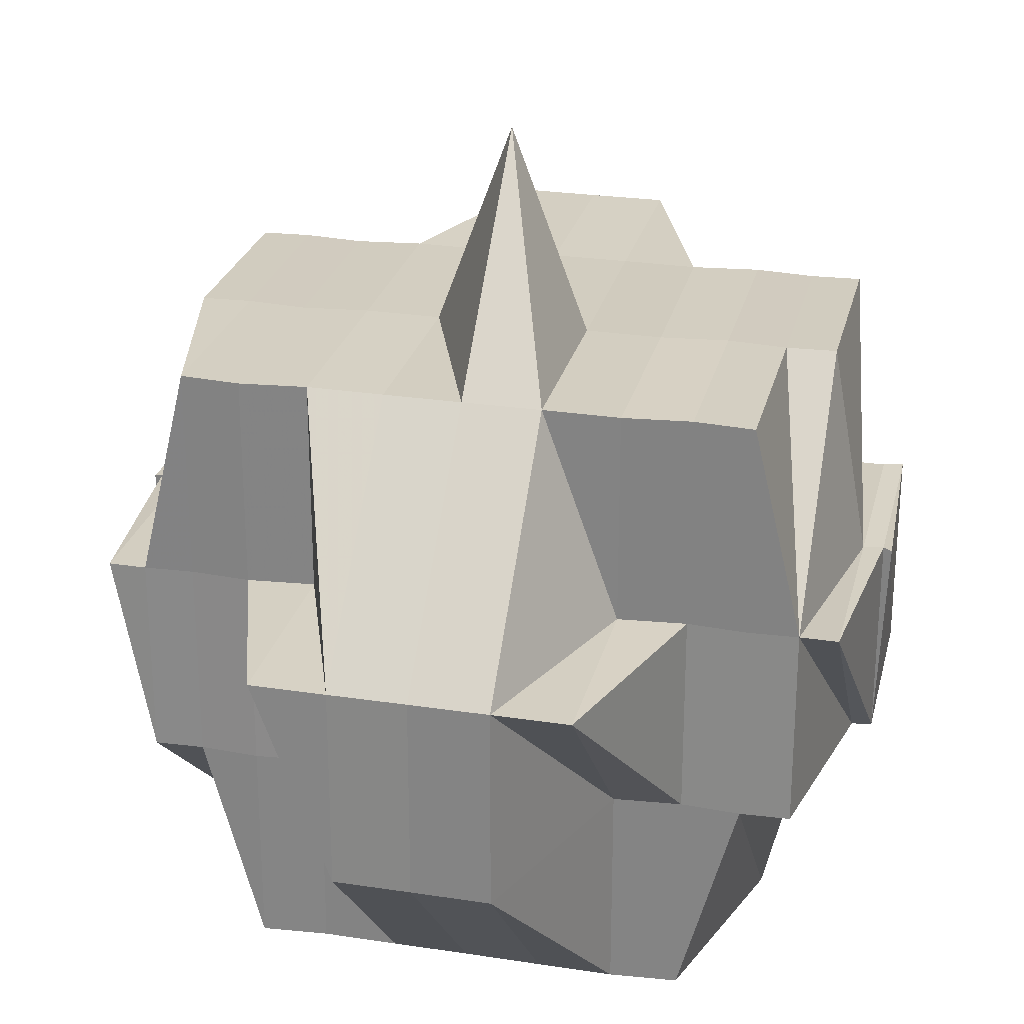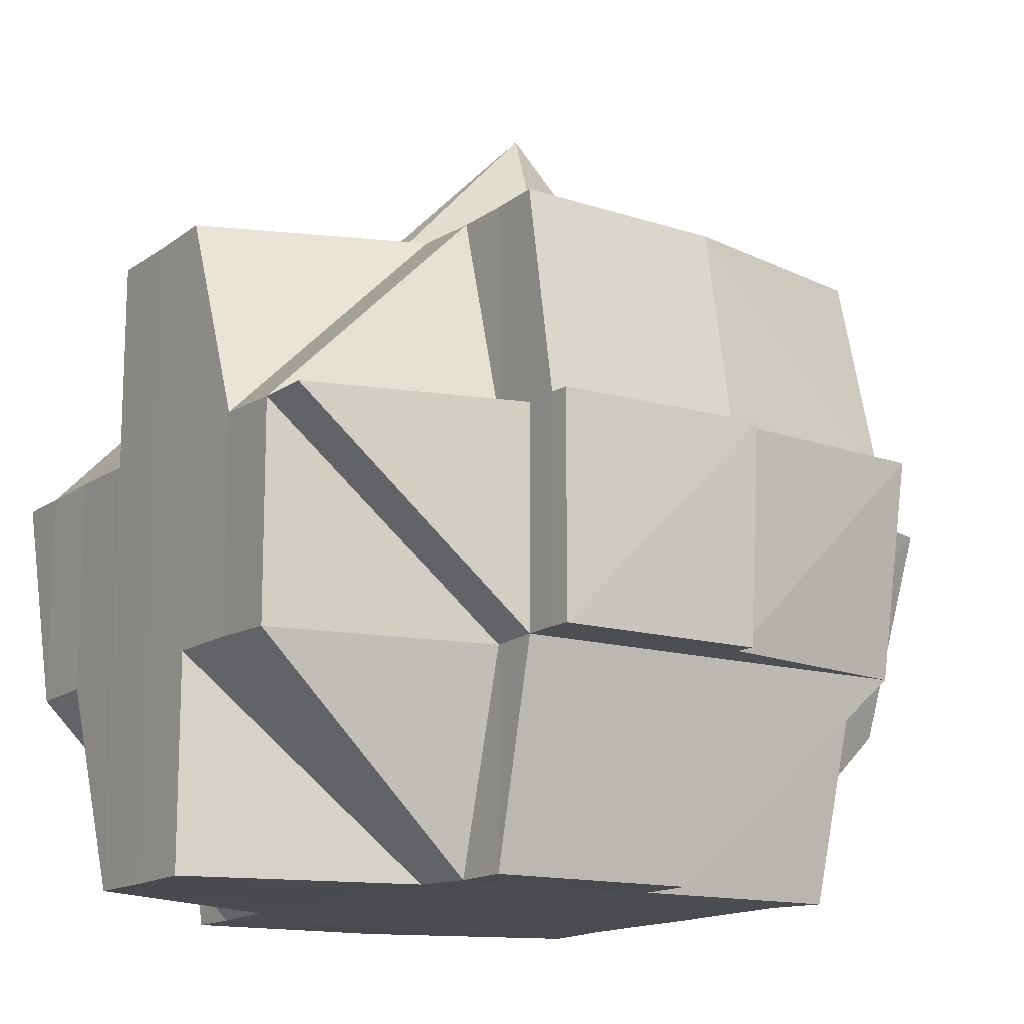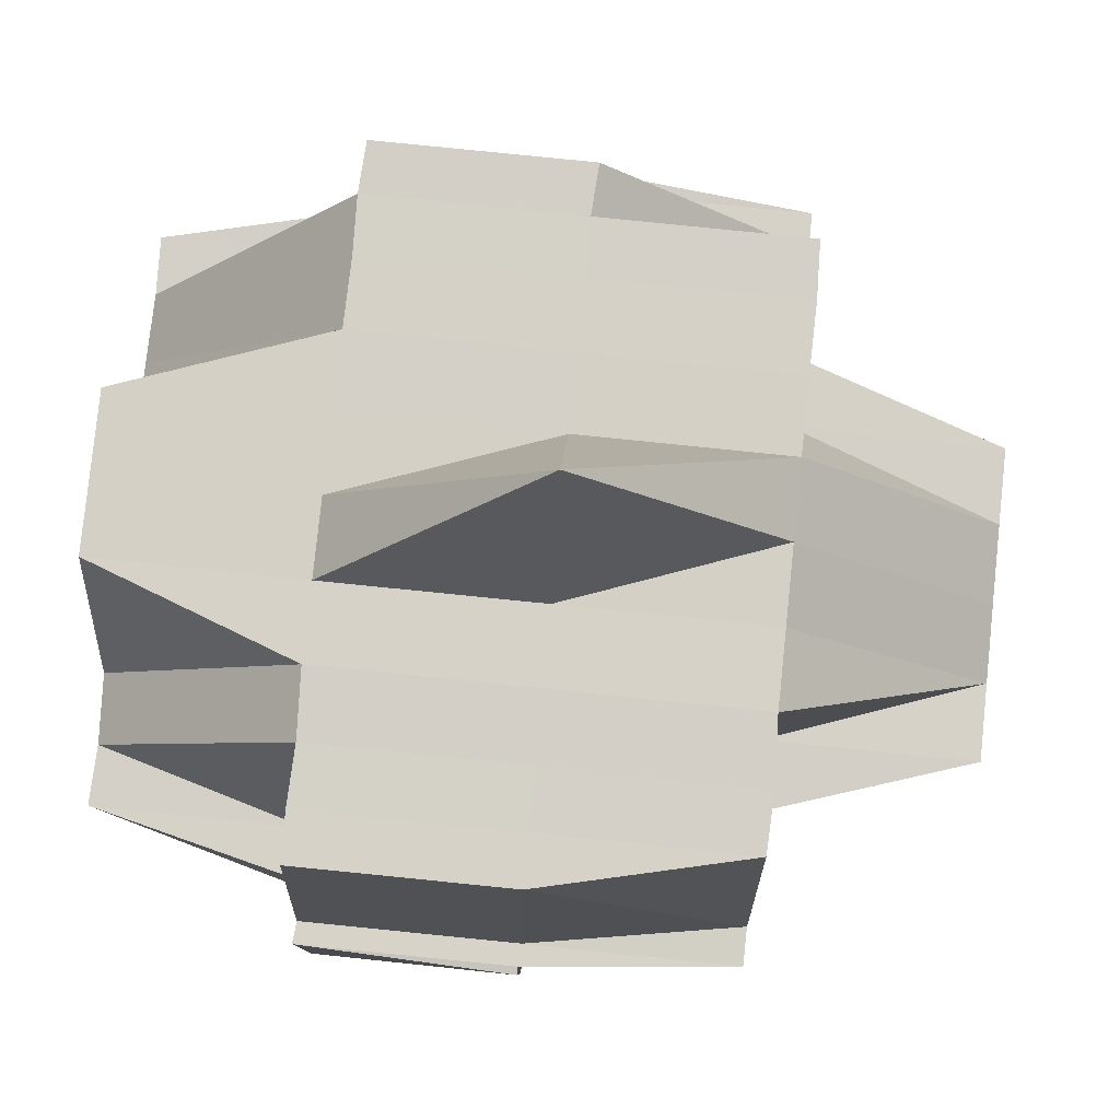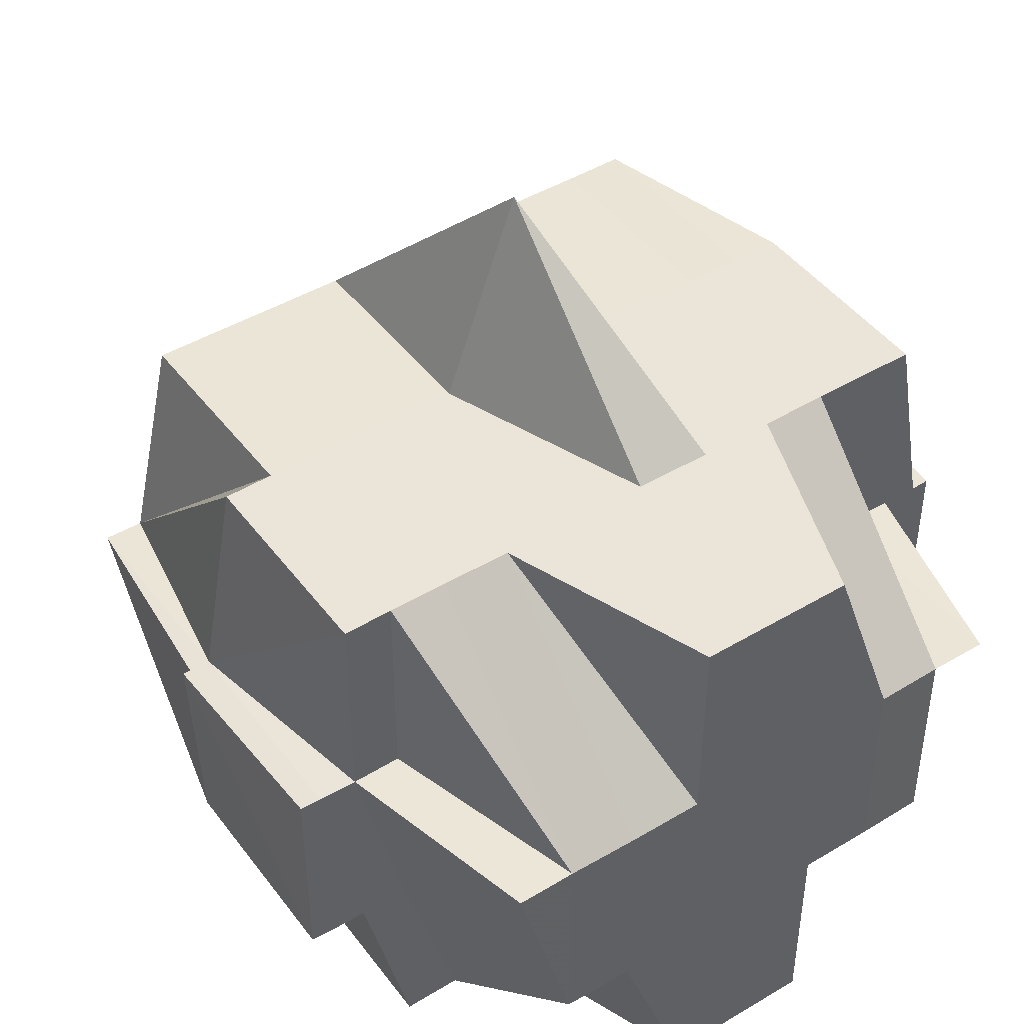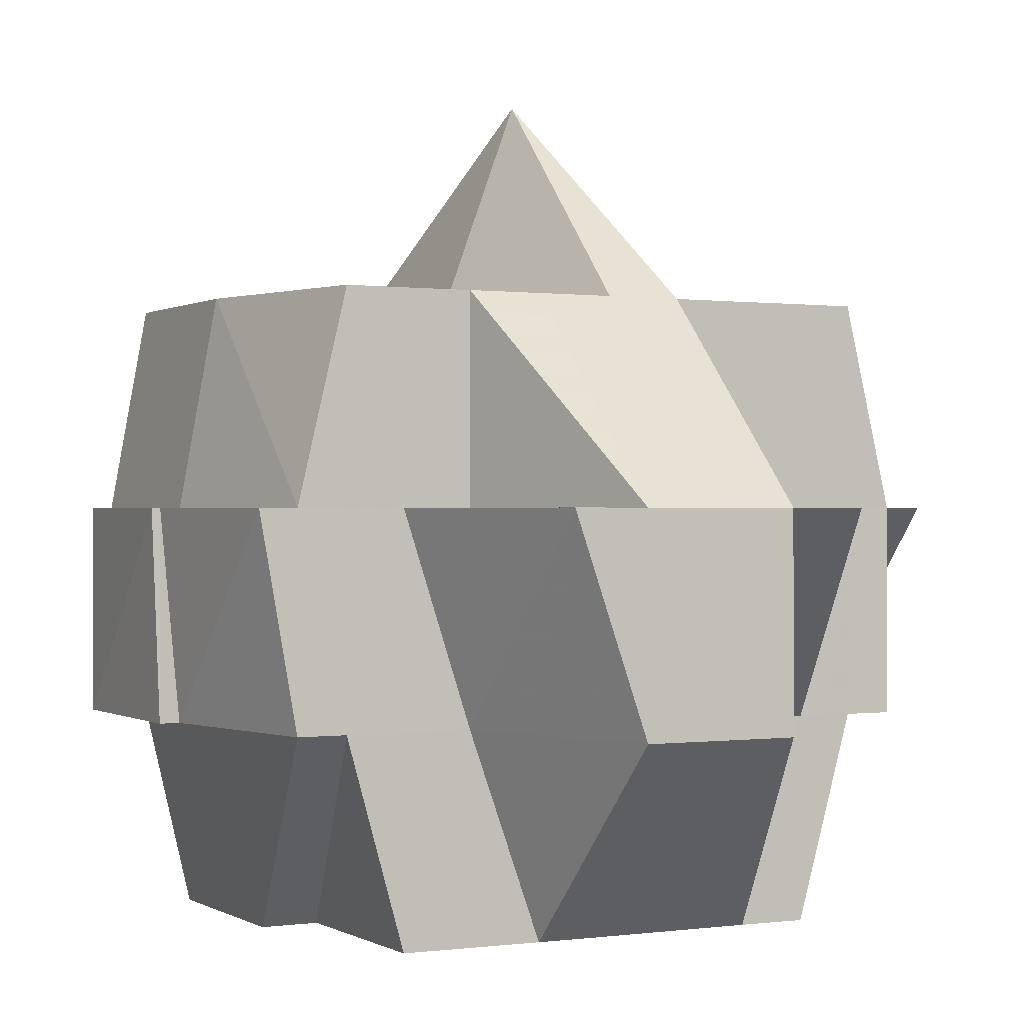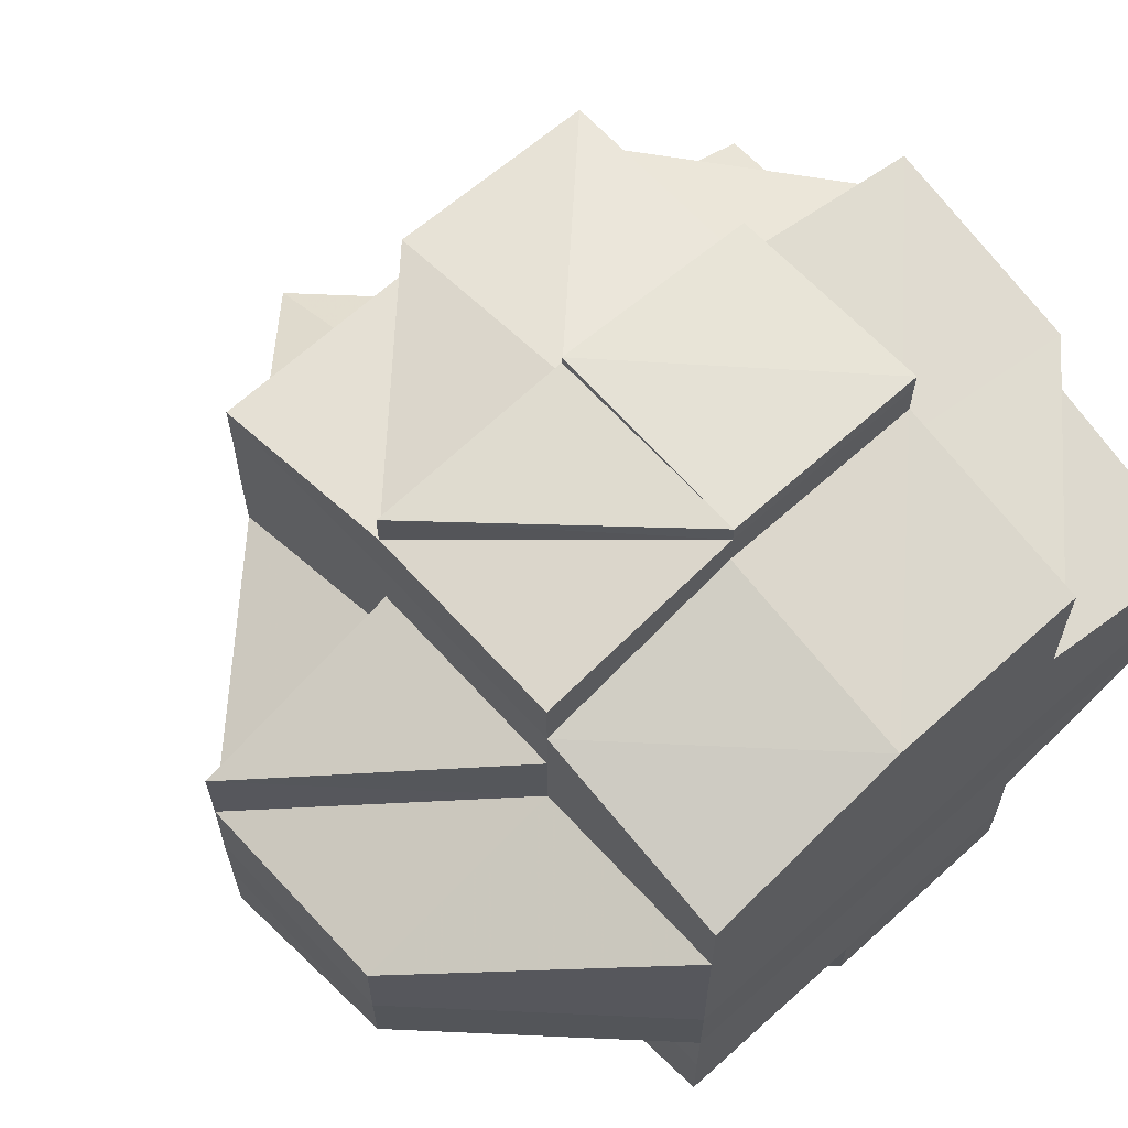
<metadata>
{"format":"obj","ext":"obj","renderer":"f3d","projection":"perspective","resolution":1024,"background":"white","views":[{"elev":25.2,"azim":-76.8,"up":"+Y"},{"elev":-14.5,"azim":145.8,"up":"+Y"},{"elev":79.9,"azim":-174.2,"up":"+Y"},{"elev":45.1,"azim":55.3,"up":"+Y"},{"elev":-0.2,"azim":-117.3,"up":"+Y"},{"elev":63.8,"azim":-42.1,"up":"+Z"}]}
</metadata>
<code>
o 5257
v 2223 1892 14.58
v 2223 1892 14.58
v 2223 1892 14.58
v 2223 1892 14.58
v 2223 1892 14.58
v 2223 1892 14.58
v 2223 1892 14.58
v 2223 1892 14.58
v 2223 1892 14.58
v 2223 1892 14.58
v 2223 1892 14.58
v 2223 1892 14.58
v 2223 1892 14.58
v 2223 1892 14.58
v 2223 1892 14.58
v 2223 1892 14.58
v 2223 1892 14.58
v 2223 1892 14.58
v 2223 1892 14.58
v 2223 1892 14.58
v 2223 1892 14.57
v 2223 1892 14.58
v 2223 1892 14.58
v 2223 1892 14.58
v 2223 1892 14.58
v 2223 1892 14.58
v 2223 1892 14.57
v 2223 1892 14.57
v 2223 1892 14.57
v 2223 1892 14.57
v 2223 1892 14.57
v 2223 1892 14.57
v 2223 1892 14.57
v 2223 1892 14.57
v 2223 1892 14.57
v 2223 1892 14.57
v 2223 1892 14.57
v 2223 1892 14.57
v 2223 1892 14.57
v 2223 1892 14.57
v 2223 1892 14.57
v 2223 1892 14.57
v 2223 1892 14.57
v 2223 1892 14.57
v 2223 1892 14.58
v 2223 1892 14.57
v 2223 1892 14.56
v 2223 1892 14.56
v 2223 1892 14.56
v 2223 1892 14.56
v 2223 1892 14.57
v 2223 1892 14.56
v 2223 1892 14.56
v 2223 1892 14.56
v 2223 1892 14.56
v 2223 1892 14.56
v 2223 1892 14.56
v 2223 1892 14.56
v 2223 1892 14.56
v 2223 1892 14.56
v 2223 1892 14.56
v 2223 1892 14.56
v 2223 1892 14.55
v 2223 1892 14.56
v 2223 1892 14.56
v 2223 1892 14.57
v 2223 1892 14.57
v 2223 1892 14.56
v 2223 1892 14.56
v 2223 1892 14.57
v 2223 1892 14.57
v 2223 1892 14.57
v 2223 1892 14.57
v 2223 1892 14.57
v 2223 1892 14.57
v 2223 1892 14.57
v 2223 1892 14.58
v 2223 1892 14.57
v 2223 1892 14.58
v 2223 1892 14.58
v 2223 1892 14.58
v 2223 1892 14.57
v 2223 1892 14.57
v 2223 1892 14.57
v 2223 1892 14.57
v 2223 1892 14.57
v 2223 1892 14.57
v 2223 1892 14.56
v 2223 1892 14.57
v 2223 1892 14.57
v 2223 1892 14.57
v 2223 1892 14.57
v 2223 1892 14.57
v 2223 1892 14.58
v 2223 1892 14.58
v 2223 1892 14.58
v 2223 1892 14.58
v 2223 1892 14.57
v 2223 1892 14.58
v 2223 1892 14.58
v 2223 1892 14.57
v 2223 1892 14.57
v 2223 1892 14.57
v 2223 1892 14.58
v 2223 1892 14.57
v 2223 1892 14.58
v 2223 1892 14.58
v 2223 1892 14.58
v 2223 1892 14.58
v 2223 1892 14.58
v 2223 1892 14.58
v 2223 1892 14.58
v 2223 1892 14.58
v 2223 1892 14.58
v 2223 1892 14.57
v 2223 1892 14.57
v 2223 1892 14.57
v 2223 1892 14.58
v 2223 1892 14.57
v 2223 1892 14.58
v 2223 1892 14.57
v 2223 1892 14.57
v 2223 1892 14.58
v 2223 1892 14.57
v 2223 1892 14.57
v 2223 1892 14.57
v 2223 1892 14.57
v 2223 1892 14.57
v 2223 1892 14.57
v 2223 1892 14.57
v 2223 1892 14.57
v 2223 1892 14.57
v 2223 1892 14.56
v 2223 1892 14.56
v 2223 1892 14.56
v 2223 1892 14.56
v 2223 1892 14.56
v 2223 1892 14.56
v 2223 1892 14.56
v 2223 1892 14.56
v 2223 1892 14.57
v 2223 1892 14.56
v 2223 1892 14.56
v 2223 1892 14.56
v 2223 1892 14.56
v 2223 1892 14.56
v 2223 1892 14.56
v 2223 1892 14.56
v 2223 1892 14.56
v 2223 1892 14.56
v 2223 1892 14.56
v 2223 1892 14.55
v 2223 1892 14.56
v 2223 1892 14.55
v 2223 1892 14.55
v 2223 1892 14.56
v 2223 1892 14.55
v 2223 1892 14.55
v 2223 1892 14.55
v 2223 1892 14.55
v 2223 1892 14.55
v 2223 1892 14.55
v 2223 1892 14.55
v 2223 1892 14.55
v 2223 1892 14.55
v 2223 1892 14.55
v 2223 1892 14.55
v 2223 1892 14.54
v 2223 1892 14.54
v 2223 1892 14.54
v 2223 1892 14.54
v 2223 1892 14.54
v 2223 1892 14.54
v 2223 1892 14.54
v 2223 1892 14.54
v 2223 1892 14.54
v 2223 1892 14.54
v 2223 1892 14.54
v 2223 1892 14.54
v 2223 1892 14.54
v 2223 1892 14.55
v 2223 1892 14.55
v 2223 1892 14.55
v 2223 1892 14.55
v 2223 1892 14.55
v 2223 1892 14.55
v 2223 1892 14.54
v 2223 1892 14.54
v 2223 1892 14.54
v 2223 1892 14.54
v 2223 1892 14.54
v 2223 1892 14.54
v 2223 1892 14.54
v 2223 1892 14.54
v 2223 1892 14.54
v 2223 1892 14.54
v 2223 1892 14.55
v 2223 1892 14.54
v 2223 1892 14.55
v 2223 1892 14.55
v 2223 1892 14.55
v 2223 1892 14.55
v 2223 1892 14.54
v 2223 1892 14.55
v 2223 1892 14.54
v 2223 1892 14.55
v 2223 1892 14.55
v 2223 1892 14.55
v 2223 1892 14.55
v 2223 1892 14.55
v 2223 1892 14.55
v 2223 1892 14.54
v 2223 1892 14.55
v 2223 1892 14.55
v 2223 1892 14.55
v 2223 1892 14.55
v 2223 1892 14.55
v 2223 1892 14.54
v 2223 1892 14.54
v 2223 1892 14.55
v 2223 1892 14.55
v 2223 1892 14.55
v 2223 1892 14.55
v 2223 1892 14.56
v 2223 1892 14.54
v 2223 1892 14.54
v 2223 1892 14.54
v 2223 1892 14.54
v 2223 1892 14.54
v 2223 1892 14.54
v 2223 1892 14.54
v 2223 1892 14.54
v 2223 1892 14.54
v 2223 1892 14.54
v 2223 1892 14.54
v 2223 1892 14.54
v 2223 1892 14.54
v 2223 1892 14.55
v 2223 1892 14.55
v 2223 1892 14.56
v 2223 1892 14.55
v 2223 1892 14.56
v 2223 1892 14.56
v 2223 1892 14.55
v 2223 1892 14.56
v 2223 1892 14.56
v 2223 1892 14.55
v 2223 1892 14.56
v 2223 1892 14.55
v 2223 1892 14.56
v 2223 1892 14.55
v 2223 1892 14.55
v 2223 1892 14.55
v 2223 1892 14.55
v 2223 1892 14.55
v 2223 1892 14.55
v 2223 1892 14.55
v 2223 1892 14.56
v 2223 1892 14.55
v 2223 1892 14.55
v 2223 1892 14.56
v 2223 1892 14.56
v 2223 1892 14.56
v 2223 1892 14.56
v 2223 1892 14.55
v 2223 1892 14.56
v 2223 1892 14.56
v 2223 1892 14.56
v 2223 1892 14.56
v 2223 1892 14.58
v 2223 1892 14.58
v 2223 1892 14.58
v 2223 1892 14.58
v 2223 1892 14.58
v 2223 1892 14.58
v 2223 1892 14.58
v 2223 1892 14.58
v 2223 1892 14.57
v 2223 1892 14.57
v 2223 1892 14.58
v 2223 1892 14.57
v 2223 1892 14.57
v 2223 1892 14.57
v 2223 1892 14.57
v 2223 1892 14.57
v 2223 1892 14.55
v 2223 1892 14.55
v 2223 1892 14.56
v 2223 1892 14.55
v 2223 1892 14.55
v 2223 1892 14.55
v 2223 1892 14.55
v 2223 1892 14.55
v 2223 1892 14.55
v 2223 1892 14.55
v 2223 1892 14.54
v 2223 1892 14.55
v 2223 1892 14.54
v 2223 1892 14.55
v 2223 1892 14.54
v 2223 1892 14.54
v 2223 1892 14.55
v 2223 1892 14.55
v 2223 1892 14.54
v 2223 1892 14.55
v 2223 1892 14.54
v 2223 1892 14.54
v 2223 1892 14.54
v 2223 1892 14.54
v 2223 1892 14.54
f 1 2 3
f 1 4 5
f 6 7 3
f 8 9 6
f 9 10 11
f 11 12 13
f 12 14 7
f 12 15 14
f 16 17 13
f 17 18 19
f 20 21 15
f 22 20 12
f 20 23 12
f 24 22 25
f 26 27 20
f 28 29 24
f 29 30 20
f 31 32 29
f 29 33 30
f 34 33 29
f 33 35 30
f 30 35 36
f 34 37 33
f 33 38 35
f 37 38 33
f 39 37 34
f 38 40 35
f 35 40 41
f 35 42 43
f 44 43 45
f 40 46 42
f 40 47 46
f 38 48 40
f 37 49 38
f 50 48 51
f 52 53 48
f 48 54 40
f 54 55 40
f 48 56 54
f 53 57 56
f 58 56 48
f 56 59 54
f 54 59 55
f 56 60 59
f 61 60 56
f 59 62 55
f 61 63 60
f 60 64 59
f 59 64 62
f 60 63 64
f 55 62 65
f 55 65 66
f 67 68 66
f 66 69 70
f 71 70 72
f 73 67 74
f 75 73 76
f 41 74 76
f 23 76 77
f 76 78 79
f 80 79 81
f 82 76 80
f 76 74 83
f 74 84 83
f 85 86 84
f 84 87 83
f 86 88 89
f 84 89 87
f 90 89 84
f 83 87 91
f 89 92 93
f 83 91 94
f 95 94 96
f 97 98 94
f 94 91 99
f 94 99 100
f 87 101 91
f 91 101 102
f 91 103 104
f 101 105 103
f 100 104 106
f 107 106 108
f 109 100 107
f 100 110 111
f 110 112 113
f 99 114 112
f 115 116 101
f 99 117 118
f 118 119 120
f 117 121 114
f 122 117 123
f 124 125 117
f 126 127 121
f 117 126 128
f 129 126 117
f 129 130 126
f 126 39 34
f 130 39 126
f 131 130 129
f 101 131 129
f 132 131 101
f 130 133 39
f 133 134 39
f 39 134 37
f 135 133 130
f 134 49 37
f 135 136 133
f 137 138 134
f 139 135 130
f 131 139 130
f 49 140 141
f 142 139 131
f 132 142 131
f 139 143 135
f 143 136 135
f 142 144 139
f 144 143 139
f 145 142 132
f 89 145 132
f 65 145 89
f 136 146 147
f 65 148 145
f 145 149 142
f 149 144 142
f 148 149 145
f 62 148 65
f 148 150 149
f 62 151 148
f 151 150 148
f 64 151 62
f 151 152 150
f 150 153 149
f 149 153 144
f 64 154 151
f 154 152 151
f 63 154 64
f 152 155 156
f 157 158 155
f 154 159 152
f 63 160 154
f 160 159 154
f 161 160 63
f 161 162 160
f 163 162 164
f 162 165 166
f 159 167 157
f 168 169 165
f 168 170 169
f 171 172 170
f 173 174 168
f 174 171 175
f 176 175 168
f 177 178 176
f 178 179 180
f 181 173 182
f 183 182 184
f 182 185 186
f 182 187 185
f 188 180 187
f 189 188 190
f 191 192 190
f 192 193 194
f 190 188 195
f 195 188 196
f 195 187 197
f 198 195 199
f 200 197 201
f 200 195 202
f 203 190 204
f 204 205 206
f 204 200 207
f 208 203 204
f 208 204 209
f 210 203 208
f 210 208 211
f 211 208 209
f 212 203 210
f 213 214 211
f 215 213 216
f 211 209 217
f 167 212 210
f 218 212 167
f 218 219 212
f 212 219 203
f 217 209 220
f 209 221 222
f 209 222 223
f 217 223 224
f 225 219 226
f 227 228 225
f 175 228 219
f 219 229 230
f 219 231 229
f 232 233 231
f 234 233 235
f 236 235 237
f 238 239 217
f 240 238 153
f 241 217 153
f 153 217 242
f 153 242 144
f 144 242 143
f 242 243 143
f 143 243 136
f 242 244 243
f 243 245 136
f 243 244 245
f 136 245 246
f 245 247 248
f 245 248 146
f 249 244 250
f 244 251 245
f 252 253 244
f 244 207 251
f 253 254 207
f 255 207 244
f 207 256 251
f 207 200 256
f 251 256 257
f 251 257 258
f 256 259 257
f 256 182 259
f 259 182 161
f 259 161 260
f 257 259 260
f 260 161 63
f 260 63 61
f 261 260 61
f 257 260 261
f 258 257 261
f 261 262 263
f 264 265 258
f 258 261 266
f 266 263 140
f 266 261 58
f 267 258 266
f 138 264 267
f 268 258 267
f 267 266 49
f 49 266 269
f 134 267 49
f 246 267 134
f 270 271 272
f 271 273 274
f 275 276 277
f 278 279 280
f 281 282 279
f 283 284 285
f 286 287 288
f 289 290 287
f 159 291 292
f 167 293 291
f 294 167 159
f 295 296 294
f 297 298 167
f 299 297 159
f 300 301 302
f 303 304 305
f 306 307 308
f 308 309 310

</code>
